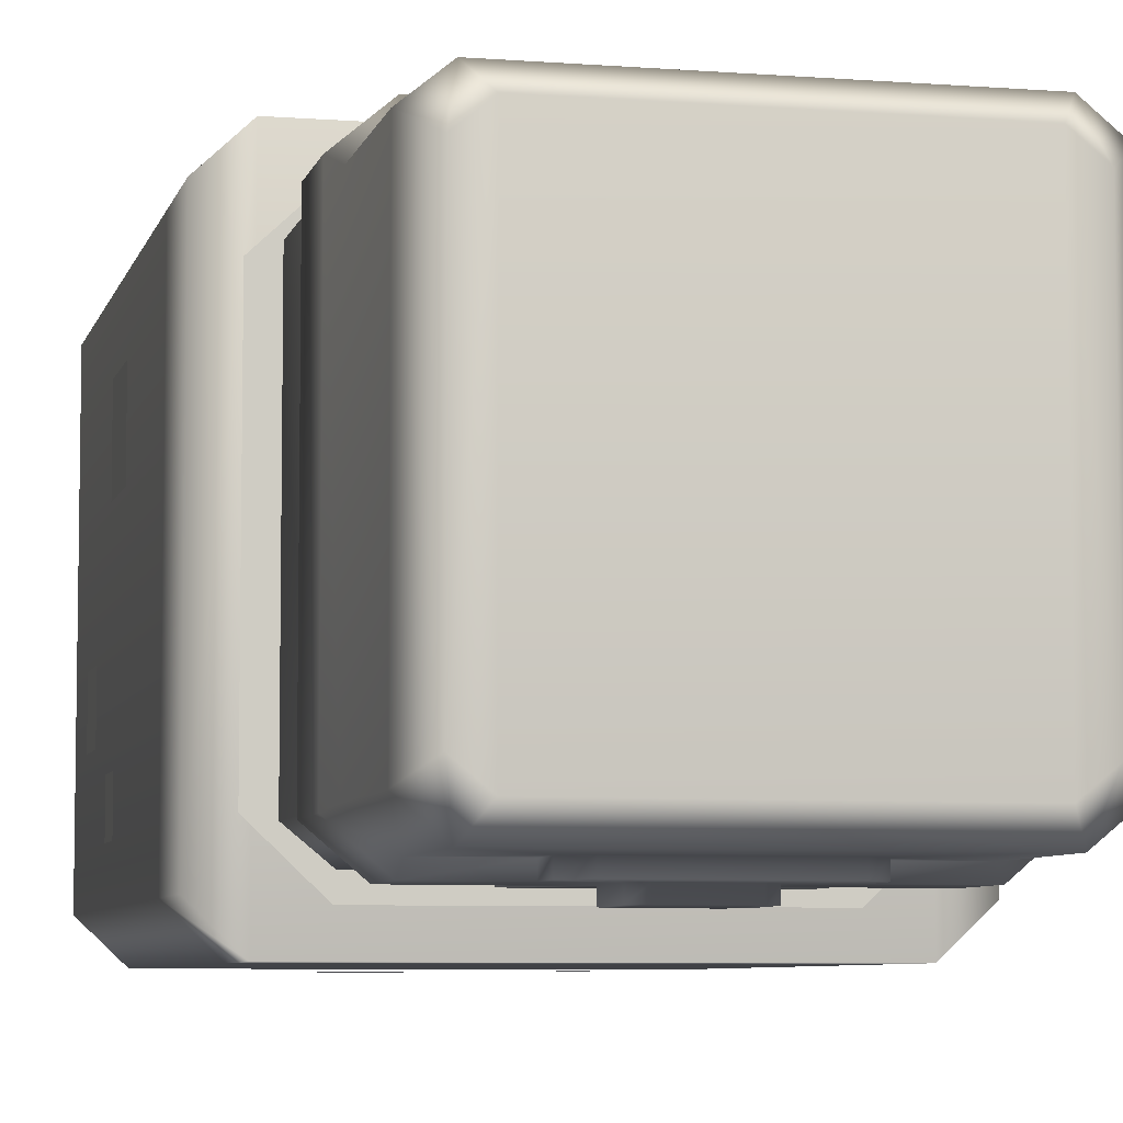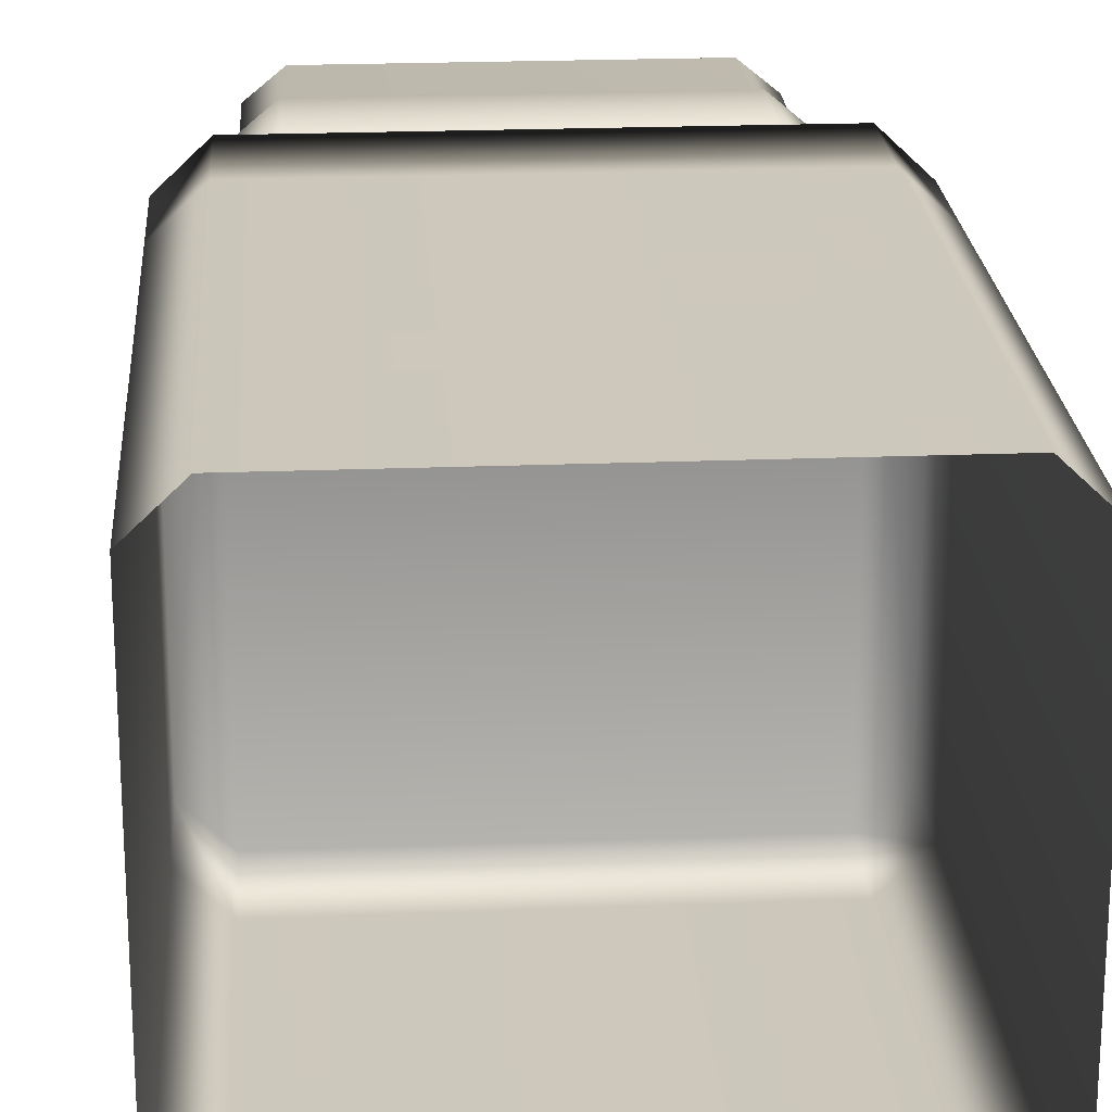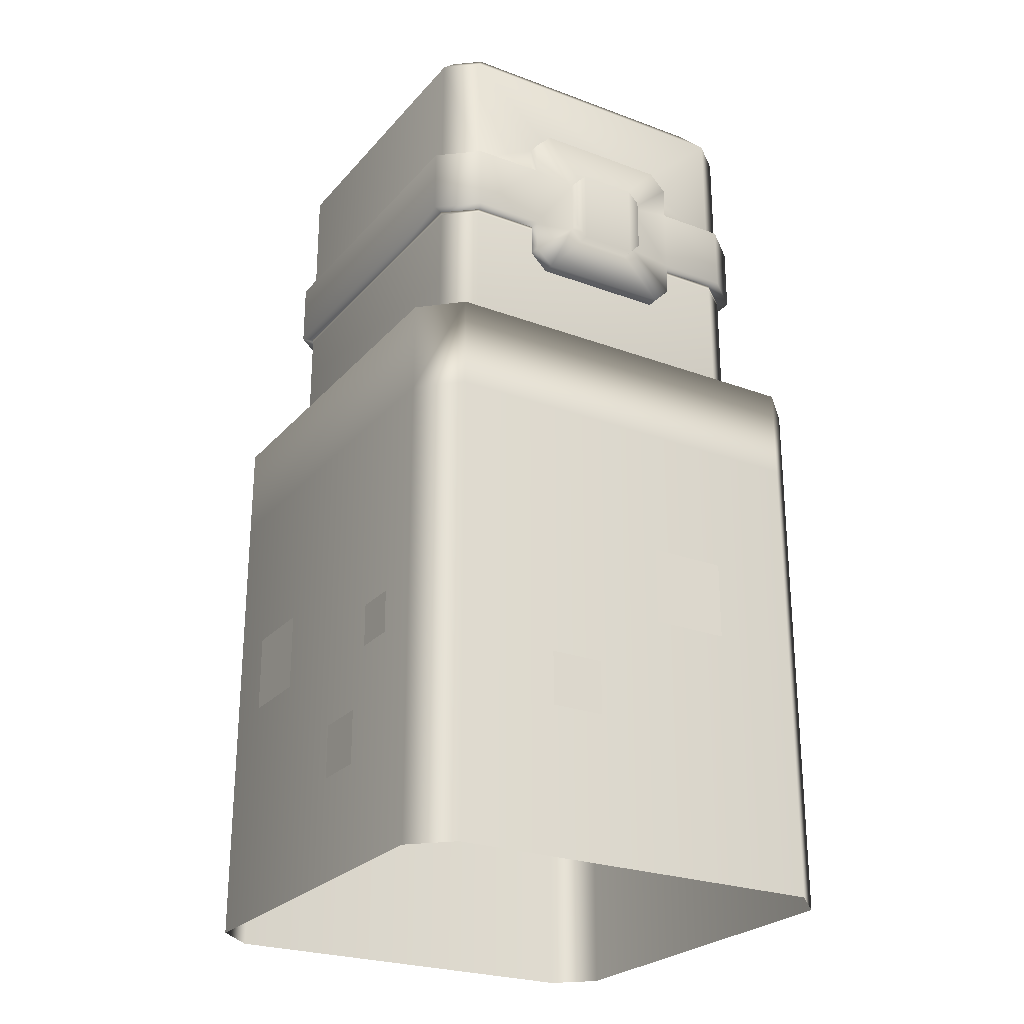
<metadata>
{"format":"obj","ext":"obj","renderer":"f3d","projection":"perspective","resolution":1024,"background":"white","views":[{"elev":-6.5,"azim":166.9,"up":"+Z"},{"elev":22.0,"azim":-3.9,"up":"+Z"},{"elev":-25.3,"azim":149.0,"up":"+Y"}]}
</metadata>
<code>
o bdPremierBallModel_Base
v -1.25 3 -1.056
v -1.25 2.503 -1.056
v -1.044 2.503 -1.25
v -1.044 3 -1.25
v 1.044 2.503 -1.25
v 1.044 3 -1.25
v 1.25 2.503 -1.056
v 1.25 3 -1.056
v 1.25 0 1.056
v 1.25 0.25 -1.056
v 1.25 -0 -1.056
v 1.25 0.25 1.056
v 1.044 0 1.25
v 1.044 0.25 1.25
v -1.044 0 1.25
v -1.044 0.25 1.25
v -1.25 0 1.056
v -1.25 0.25 1.056
v -1.25 -0 -1.056
v -1.25 0.25 -1.056
v 1.25 3 -1.056
v 1.25 3 1.056
v 1.044 3 1.25
v 1.044 3 -1.25
v -1.044 3 -1.25
v -1.044 3 1.25
v -1.25 3 -1.056
v -1.25 3 1.056
v 1.044 -0 -1.25
v 1.25 -0 -1.056
v 1.25 0.25 -1.056
v 1.044 0.25 -1.25
v -1.044 -0 -1.25
v -1.044 0.25 -1.25
v -1.25 0.25 -1.056
v -1.25 -0 -1.056
v -1.25 2.503 -1.056
v -1.25 1.99 -1.056
v -1.044 1.99 -1.25
v -1.044 2.503 -1.25
v 1.044 1.99 -1.25
v 1.044 2.503 -1.25
v 1.25 1.99 -1.056
v 1.25 2.503 -1.056
v 1.25 2.503 1.056
v 1.25 3 -1.056
v 1.25 2.503 -1.056
v 1.25 3 1.056
v 1.044 3 1.25
v 1.044 2.503 1.25
v -1.044 3 1.25
v -1.044 2.503 1.25
v -1.25 2.503 1.056
v -1.25 3 1.056
v -1.25 2.503 -1.056
v -1.25 3 -1.056
v 1.25 0.25 1.056
v 1.25 1.99 -1.056
v 1.25 0.25 -1.056
v 1.25 1.99 1.056
v 1.044 0.25 1.25
v 1.044 1.99 1.25
v -1.044 0.25 1.25
v -1.044 1.99 1.25
v -1.25 0.25 1.056
v -1.25 1.99 1.056
v -1.25 0.25 -1.056
v -1.25 1.99 -1.056
v 1.25 0.25 -1.056
v 1.25 1.99 -1.056
v 1.044 1.99 -1.25
v 1.044 0.25 -1.25
v -1.044 1.99 -1.25
v -1.044 0.25 -1.25
v -1.25 1.99 -1.056
v -1.25 0.25 -1.056
v 1.25 1.99 1.056
v 1.25 2.503 -1.056
v 1.25 1.99 -1.056
v 1.25 2.503 1.056
v 1.044 1.99 1.25
v 1.044 2.503 1.25
v -1.044 1.99 1.25
v -1.044 2.503 1.25
v -1.25 1.99 1.056
v -1.25 2.503 1.056
v -1.25 1.99 -1.056
v -1.25 2.503 -1.056
v -0.5712 1.795 -1.268
v -0.5712 1.374 -1.268
v -0.1502 1.374 -1.268
v -0.1502 1.795 -1.268
v 0.2223 1.073 -1.268
v 0.2223 0.7819 -1.268
v 0.5138 0.7819 -1.268
v 0.5138 1.073 -1.268
v -1.268 1.38 -0.2804
v -1.268 0.9586 -0.2804
v -1.268 0.9586 -0.7014
v -1.268 1.38 -0.7014
v -1.268 0.7639 0.1294
v -1.268 0.4724 0.1294
v -1.268 0.4724 -0.1621
v -1.268 0.7639 -0.1621
v -0.2415 0.9711 1.268
v -0.2415 0.6701 1.268
v -0.5425 0.6701 1.268
v -0.5425 0.9711 1.268
v 1.268 1.652 0.3088
v 1.268 1.231 0.3088
v 1.268 1.231 0.7298
v 1.268 1.652 0.7298
v 1.268 0.8472 -0.5029
v 1.268 0.5558 -0.5029
v 1.268 0.5558 -0.2114
v 1.268 0.8472 -0.2114
v 0.6245 1.573 1.268
v 0.6245 1.207 1.268
v 0.2582 1.207 1.268
v 0.2582 1.573 1.268
v -1.268 1.801 0.7021
v -1.268 1.606 0.7021
v -1.268 1.606 0.5065
v -1.268 1.801 0.5065
v 1.268 1.399 -0.8389
v 1.268 1.169 -0.8389
v 1.268 1.169 -0.6088
v 1.268 1.399 -0.6088
v -1.085 3.026 0.8199
v -1.085 3.026 -0.8199
v -0.8051 3.026 -1.085
v -0.8051 3.026 1.085
v 0.8051 3.026 1.085
v 0.8051 3.026 -1.085
v 1.085 3.026 0.8199
v 1.085 3.026 -0.8199
f 3 2 1
f 4 3 1
f 3 4 5
f 4 6 5
f 5 6 7
f 6 8 7
f 11 10 9
f 10 12 9
f 13 9 12
f 14 13 12
f 15 13 14
f 16 15 14
f 15 16 17
f 16 18 17
f 17 18 19
f 18 20 19
f 23 22 21
f 24 23 21
f 24 25 23
f 25 26 23
f 25 27 26
f 27 28 26
f 31 30 29
f 32 31 29
f 32 29 33
f 34 32 33
f 34 33 35
f 33 36 35
f 39 38 37
f 40 39 37
f 39 40 41
f 40 42 41
f 41 42 43
f 42 44 43
f 47 46 45
f 46 48 45
f 45 48 49
f 50 45 49
f 50 49 51
f 52 50 51
f 52 51 53
f 51 54 53
f 53 54 55
f 54 56 55
f 59 58 57
f 58 60 57
f 61 57 60
f 62 61 60
f 63 61 62
f 64 63 62
f 63 64 65
f 64 66 65
f 65 66 67
f 66 68 67
f 71 70 69
f 72 71 69
f 73 71 72
f 74 73 72
f 73 74 75
f 74 76 75
f 79 78 77
f 78 80 77
f 81 77 80
f 82 81 80
f 83 81 82
f 84 83 82
f 83 84 85
f 84 86 85
f 85 86 87
f 86 88 87
f 91 90 89
f 92 91 89
f 95 94 93
f 96 95 93
f 99 98 97
f 100 99 97
f 103 102 101
f 104 103 101
f 107 106 105
f 108 107 105
f 111 110 109
f 112 111 109
f 115 114 113
f 116 115 113
f 119 118 117
f 120 119 117
f 123 122 121
f 124 123 121
f 127 126 125
f 128 127 125
f 131 130 129
f 132 131 129
f 132 133 131
f 133 134 131
f 133 135 134
f 135 136 134
o bdPremierBallModel_Ball
v -0.986 3.149 0.848
v -0.986 3.811 -0.848
v -0.986 3.811 0.848
v -0.986 3.149 -0.848
v -0.8708 3.018 0.7609
v -0.8183 3.148 -0.986
v -0.8179 3.811 -0.986
v -0.8708 3.018 -0.7609
v 0.8183 3.148 -0.986
v 0.8173 3.811 -0.986
v -0.7402 3.018 -0.8673
v 0.7402 3.018 -0.8673
v -0.7402 3.018 0.8673
v 0.7402 3.018 0.8673
v 0.8708 3.018 0.7609
v 0.8708 3.018 -0.7609
v 0.986 3.149 -0.848
v 0.986 3.811 -0.848
v 0.986 3.149 0.848
v 0.986 3.811 0.848
v -0.986 3.149 0.848
v -0.8183 3.148 0.986
v -0.7402 3.018 0.8673
v 0.7402 3.018 0.8673
v -0.7402 3.018 0.8673
v 0.8183 3.148 0.986
v 0.8708 3.018 0.7609
v 0.986 3.149 0.848
v 0.986 3.149 -0.848
v 0.8708 3.018 -0.7609
v 0.986 3.811 0.848
v 0.8173 3.811 0.986
v -0.986 3.149 0.848
v -0.8179 3.811 0.986
v -0.986 3.811 0.848
v 0.8173 3.831 0.986
v 0.8173 3.811 0.986
v -0.8179 3.811 0.986
v -0.8178 3.831 0.986
v 0.986 3.831 -0.848
v 0.986 3.811 0.848
v 0.986 3.831 0.848
v 0.986 3.811 -0.848
v 0.8173 3.831 -0.986
v 0.8173 3.811 -0.986
v -0.8178 3.831 -0.986
v -0.8179 3.811 -0.986
v -0.986 3.831 -0.848
v -0.986 3.811 -0.848
v -0.986 3.831 0.848
v -0.986 3.811 0.848
v -0.986 3.811 0.848
v -0.986 3.831 0.848
v -0.8178 3.831 0.986
v -0.8179 3.811 0.986
v 0.8173 3.811 0.986
v 0.8173 3.831 0.986
v 0.986 3.831 0.848
v 0.986 3.811 0.848
v 0.8173 3.811 0.986
v 0.8183 3.148 0.986
v -0.8183 3.148 0.986
v -0.8179 3.811 0.986
v -0.986 3.831 -0.848
v -0.835 3.831 -0.7206
v -0.835 3.831 0.7207
v -0.986 3.831 0.848
v -0.986 3.831 0.848
v -0.835 3.831 0.7207
v -0.724 3.831 0.8173
v -0.8178 3.831 0.986
v 0.8173 3.831 0.986
v 0.7235 3.831 0.8173
v 0.8351 3.831 0.7206
v 0.986 3.831 0.848
v -0.8178 3.831 0.986
v -0.724 3.831 0.8173
v 0.7235 3.831 0.8173
v 0.8173 3.831 0.986
v 0.986 3.831 0.848
v 0.8351 3.831 0.7206
v 0.8351 3.831 -0.7206
v 0.986 3.831 -0.848
v 0.986 3.831 -0.848
v 0.8351 3.831 -0.7206
v 0.7235 3.831 -0.8172
v 0.8173 3.831 -0.986
v -0.8178 3.831 -0.986
v -0.724 3.831 -0.8173
v -0.835 3.831 -0.7206
v -0.986 3.831 -0.848
v 0.8173 3.831 -0.986
v 0.7235 3.831 -0.8172
v -0.724 3.831 -0.8173
v -0.8178 3.831 -0.986
v -0.835 3.831 -0.7206
v -0.835 3.559 -0.7207
v -0.835 3.559 0.7207
v -0.835 3.831 0.7207
v -0.835 3.831 0.7207
v -0.835 3.559 0.7207
v -0.724 3.559 0.8173
v -0.724 3.831 0.8173
v 0.7235 3.831 0.8173
v 0.7235 3.559 0.8173
v 0.8351 3.559 0.7206
v 0.8351 3.831 0.7206
v -0.724 3.831 0.8173
v -0.724 3.559 0.8173
v 0.7235 3.559 0.8173
v 0.7235 3.831 0.8173
v 0.8351 3.831 0.7206
v 0.8351 3.559 0.7206
v 0.8351 3.559 -0.7206
v 0.8351 3.831 -0.7206
v 0.8351 3.831 -0.7206
v 0.8351 3.559 -0.7206
v 0.7235 3.559 -0.8173
v 0.7235 3.831 -0.8172
v -0.724 3.831 -0.8173
v -0.724 3.559 -0.8173
v -0.835 3.559 -0.7207
v -0.835 3.831 -0.7206
v 0.7235 3.831 -0.8172
v 0.7235 3.559 -0.8173
v -0.724 3.559 -0.8173
v -0.724 3.831 -0.8173
v 0.8351 3.559 0.7206
v -0.835 3.559 0.7207
v -0.835 3.559 -0.7207
v 0.8351 3.559 -0.7206
v -0.724 3.559 0.8173
v -0.835 3.559 0.7207
v 0.8351 3.559 0.7206
v 0.7235 3.559 0.8173
v 0.7235 3.559 -0.8173
v 0.8351 3.559 -0.7206
v -0.835 3.559 -0.7207
v -0.724 3.559 -0.8173
f 139 138 137
f 138 140 137
f 141 137 140
f 142 140 138
f 143 142 138
f 144 141 140
f 140 142 144
f 145 142 143
f 146 145 143
f 142 147 144
f 141 144 147
f 148 147 142
f 145 148 142
f 149 141 147
f 149 147 148
f 150 149 148
f 150 148 151
f 148 152 151
f 148 145 152
f 145 153 152
f 153 145 146
f 154 153 146
f 155 153 154
f 156 155 154
f 158 157 141
f 159 158 141
f 161 160 158
f 160 162 158
f 162 160 163
f 164 162 163
f 164 163 165
f 163 166 165
f 164 167 162
f 167 168 162
f 158 170 169
f 170 171 169
f 174 173 172
f 175 174 172
f 178 177 176
f 177 179 176
f 176 179 180
f 179 181 180
f 180 181 182
f 181 183 182
f 182 183 184
f 183 185 184
f 186 184 185
f 187 186 185
f 190 189 188
f 191 190 188
f 194 193 192
f 195 194 192
f 198 197 196
f 199 198 196
f 202 201 200
f 203 202 200
f 206 205 204
f 207 206 204
f 210 209 208
f 211 210 208
f 214 213 212
f 215 214 212
f 218 217 216
f 219 218 216
f 222 221 220
f 223 222 220
f 226 225 224
f 227 226 224
f 230 229 228
f 231 230 228
f 234 233 232
f 235 234 232
f 238 237 236
f 239 238 236
f 242 241 240
f 243 242 240
f 246 245 244
f 247 246 244
f 250 249 248
f 251 250 248
f 254 253 252
f 255 254 252
f 258 257 256
f 259 258 256
f 262 261 260
f 263 262 260
f 266 265 264
f 267 266 264
f 270 269 268
f 271 270 268
f 274 273 272
f 275 274 272
o bdPremierBallModel_BallUp
v -0.4591 3.83 -0.8861
v -0.7603 3.83 -0.8861
v -0.7603 4.053 -0.8861
v 0.8709 4.996 -0.7606
v 0.8709 4.996 0.7611
v 0.7402 4.996 0.8675
v 0.7402 4.996 -0.867
v -0.7401 4.996 -0.867
v -0.7401 4.996 0.8675
v -0.8708 4.996 -0.7606
v -0.8708 4.996 0.7611
v 0.8183 4.867 0.9862
v 0.8173 4.19 0.9863
v -0.8178 4.19 0.9863
v -0.8183 4.867 0.9862
v 0.7402 4.996 0.8675
v -0.7401 4.996 0.8675
v -0.8708 4.996 0.7611
v -0.986 4.866 0.8483
v 0.8709 4.996 0.7611
v 0.986 4.866 0.8483
v 0.986 4.866 0.8483
v 0.8709 4.996 -0.7606
v 0.986 4.866 -0.8478
v 0.8709 4.996 -0.7606
v 0.8183 4.867 -0.9858
v 0.7402 4.996 -0.867
v -0.8183 4.867 -0.9858
v -0.7401 4.996 -0.867
v -0.8708 4.996 -0.7606
v -0.986 4.866 -0.8478
v -0.986 4.19 -0.8478
v -0.986 4.866 0.8483
v -0.986 4.19 0.8483
v -0.8178 4.19 -0.9858
v -0.4591 4.369 -0.9858
v -0.4591 4.19 -0.9858
v -0.3685 4.462 -0.9858
v 0.364 4.462 -0.9858
v 0.4591 4.369 -0.9858
v 0.8173 4.19 -0.9858
v 0.4591 4.19 -0.9858
v 0.986 4.19 -0.8478
v 0.986 4.866 0.8483
v 0.986 4.19 0.8483
v -0.986 4.866 0.8483
v -0.986 4.866 -0.8478
v -0.8708 4.996 -0.7606
v -0.8708 4.996 0.7611
v -0.986 4.19 0.8483
v -0.986 4.866 0.8483
v -0.8183 4.867 0.9862
v -0.8178 4.19 0.9863
v 0.8173 4.19 0.9863
v 0.8183 4.867 0.9862
v 0.986 4.866 0.8483
v 0.986 4.19 0.8483
v -1.043 3.83 0.8754
v -1.043 4.19 0.8754
v -0.8401 4.19 1.048
v -0.8401 3.83 1.048
v 0.8395 3.83 1.049
v 0.8395 4.19 1.049
v 1.043 4.19 0.8754
v 1.043 3.83 0.8754
v -0.1549 4.224 -1.049
v 0.1559 4.224 -1.108
v 0.1559 4.224 -1.049
v -0.1549 4.224 -1.108
v 0.1559 3.797 -1.108
v -0.1549 3.797 -1.108
v 0.1559 3.797 -1.049
v -0.1549 3.797 -1.049
v -0.2174 4.159 -1.049
v -0.1549 4.224 -1.108
v -0.1549 4.224 -1.049
v -0.2174 4.159 -1.108
v -0.2174 3.861 -1.049
v -0.1549 3.797 -1.108
v -0.2174 3.861 -1.108
v -0.1549 3.797 -1.049
v 0.2174 3.861 -1.049
v 0.1559 3.797 -1.108
v 0.1559 3.797 -1.049
v 0.2174 3.861 -1.108
v 0.2174 4.159 -1.049
v 0.1559 4.224 -1.108
v 0.2174 4.159 -1.108
v 0.1559 4.224 -1.049
v -0.874 3.83 0.7844
v -0.874 4.053 0.7844
v -0.874 4.053 -0.7839
v -0.874 3.83 -0.7839
v -0.7603 3.83 0.8866
v -0.7603 4.053 0.8866
v -0.874 4.053 0.7844
v -0.874 3.83 0.7844
v 0.874 3.83 0.7844
v 0.874 4.053 0.7844
v 0.7598 4.053 0.8866
v 0.7598 3.83 0.8866
v 0.7598 3.83 0.8866
v 0.7598 4.053 0.8866
v -0.7603 4.053 0.8866
v -0.7603 3.83 0.8866
v 0.874 3.83 -0.7839
v 0.874 4.053 -0.7839
v 0.874 4.053 0.7844
v 0.874 3.83 0.7844
v 0.7598 3.83 -0.8861
v 0.7598 4.053 -0.8861
v 0.874 4.053 -0.7839
v 0.874 3.83 -0.7839
v -0.874 3.83 -0.7839
v -0.874 4.053 -0.7839
v -0.7603 4.053 -0.8861
v -0.7603 3.83 -0.8861
v -0.4591 3.83 -0.8861
v 0.4591 3.83 -0.8861
v 0.4591 3.652 -0.8861
v -0.4591 3.652 -0.8861
v -0.4591 3.652 -0.8861
v 0.4591 3.652 -0.8861
v 0.364 3.559 -0.8861
v -0.3685 3.559 -0.8861
v 0.7598 4.053 -0.8861
v -0.4591 3.83 -0.8861
v -0.7603 4.053 -0.8861
v 0.4591 3.83 -0.8861
v 0.7598 3.83 -0.8861
v -0.874 4.053 0.7844
v 0.874 4.053 0.7844
v 0.874 4.053 -0.7839
v -0.874 4.053 -0.7839
v 0.874 4.053 0.7844
v -0.874 4.053 0.7844
v -0.7603 4.053 0.8866
v 0.7598 4.053 0.8866
v 0.7598 4.053 -0.8861
v -0.7603 4.053 -0.8861
v -0.874 4.053 -0.7839
v 0.874 4.053 -0.7839
v 0.1559 4.224 -1.049
v 0.2174 4.159 -1.049
v 0.364 4.462 -1.049
v -0.1549 4.224 -1.049
v -0.3685 4.462 -1.049
v -0.2174 4.159 -1.049
v -0.3685 4.462 -0.9858
v -0.4591 4.369 -0.9858
v 0.364 4.462 -0.9858
v -0.4591 4.369 -1.049
v -0.4591 4.19 -0.9858
v 0.4591 4.369 -1.049
v 0.4591 4.369 -0.9858
v -0.4591 4.19 -1.049
v -0.8178 4.19 -0.9858
v 0.4591 4.19 -1.049
v 0.4591 4.19 -0.9858
v -0.4591 3.83 -1.049
v -0.2174 3.861 -1.049
v -0.8401 4.19 -1.048
v -0.986 4.19 -0.8478
v -0.8401 3.83 -1.048
v -1.043 4.19 -0.8749
v -0.986 4.19 0.8483
v -1.043 4.19 0.8754
v -0.8178 4.19 0.9863
v -1.043 3.83 -0.8749
v -0.8401 4.19 1.048
v 0.8173 4.19 0.9863
v -1.043 3.83 0.8754
v 0.8395 4.19 1.049
v 0.986 4.19 0.8483
v -0.8401 3.83 1.048
v 1.043 4.19 0.8754
v 0.986 4.19 -0.8478
v 0.8395 3.83 1.049
v 1.043 4.19 -0.875
v 0.8173 4.19 -0.9858
v 1.043 3.83 0.8754
v 0.8395 4.19 -1.048
v 1.043 3.83 -0.875
v 0.8395 3.83 -1.048
v 0.4591 3.83 -1.049
v 0.2174 3.861 -1.049
v -0.7603 3.83 0.8866
v 0.7598 3.83 0.8866
v -0.874 3.83 0.7844
v 0.874 3.83 0.7844
v 0.874 3.83 -0.7839
v -0.874 3.83 -0.7839
v 0.7598 3.83 -0.8861
v -0.7603 3.83 -0.8861
v -0.4591 3.83 -0.8861
v 0.4591 3.83 -0.8861
v -0.4591 3.652 -0.8861
v 0.4591 3.652 -1.049
v 0.4591 3.652 -0.8861
v -0.4591 3.652 -1.049
v -0.3685 3.559 -0.8861
v 0.364 3.559 -1.049
v 0.364 3.559 -0.8861
v 0.1559 3.797 -1.049
v -0.3685 3.559 -1.049
v -0.1549 3.797 -1.049
f 278 277 276
f 281 280 279
f 282 281 279
f 282 283 281
f 283 284 281
f 283 285 284
f 285 286 284
f 289 288 287
f 290 289 287
f 287 291 290
f 291 292 290
f 290 292 293
f 294 290 293
f 295 291 287
f 296 295 287
f 298 295 297
f 299 298 297
f 299 301 300
f 301 302 300
f 302 301 303
f 304 302 303
f 304 303 305
f 303 306 305
f 307 306 303
f 308 306 307
f 309 308 307
f 310 307 303
f 311 310 303
f 311 312 310
f 313 311 303
f 313 303 301
f 314 313 301
f 315 314 301
f 315 301 316
f 317 315 316
f 316 301 299
f 318 316 299
f 318 299 319
f 320 318 319
f 323 322 321
f 324 323 321
f 327 326 325
f 328 327 325
f 331 330 329
f 332 331 329
f 335 334 333
f 336 335 333
f 339 338 337
f 340 339 337
f 343 342 341
f 342 344 341
f 342 345 344
f 345 346 344
f 346 345 347
f 348 346 347
f 351 350 349
f 350 352 349
f 349 352 353
f 350 354 352
f 352 355 353
f 354 355 352
f 353 355 356
f 355 354 356
f 359 358 357
f 358 360 357
f 357 360 361
f 360 358 362
f 360 363 361
f 363 360 362
f 361 363 364
f 363 362 364
f 367 366 365
f 368 367 365
f 371 370 369
f 372 371 369
f 375 374 373
f 376 375 373
f 379 378 377
f 380 379 377
f 383 382 381
f 384 383 381
f 387 386 385
f 388 387 385
f 391 390 389
f 392 391 389
f 395 394 393
f 396 395 393
f 399 398 397
f 400 399 397
f 403 402 401
f 402 404 401
f 404 405 401
f 408 407 406
f 409 408 406
f 412 411 410
f 413 412 410
f 416 415 414
f 417 416 414
f 420 419 418
f 420 418 421
f 422 420 421
f 422 421 423
f 420 422 424
f 424 422 425
f 426 420 424
f 422 427 425
f 422 423 427
f 425 427 428
f 429 420 426
f 420 429 419
f 430 429 426
f 427 431 428
f 431 427 423
f 428 431 432
f 433 429 430
f 419 429 433
f 434 433 430
f 435 431 423
f 436 435 423
f 431 437 432
f 432 437 438
f 439 437 431
f 435 439 431
f 437 440 438
f 437 439 440
f 438 440 441
f 440 442 441
f 441 442 443
f 442 440 444
f 439 444 440
f 442 445 443
f 443 445 446
f 447 442 444
f 445 448 446
f 446 448 449
f 445 450 448
f 448 451 449
f 449 451 452
f 450 453 448
f 451 454 452
f 452 454 455
f 451 456 454
f 454 457 455
f 455 457 434
f 457 433 434
f 454 458 457
f 456 458 454
f 433 457 459
f 458 459 457
f 460 433 459
f 419 433 460
f 461 419 460
f 453 450 462
f 463 453 462
f 456 453 463
f 462 450 464
f 465 456 463
f 458 456 465
f 450 447 464
f 466 458 465
f 459 458 466
f 464 447 467
f 468 459 466
f 460 459 468
f 447 444 467
f 467 444 469
f 444 439 469
f 469 439 470
f 439 435 470
f 471 460 468
f 470 435 472
f 473 460 471
f 474 473 471
f 473 461 460
f 435 475 472
f 472 475 476
f 436 475 435
f 477 473 474
f 477 461 473
f 478 477 474
f 477 479 461
f 475 480 476
f 480 475 436
f 476 480 478
f 480 477 478
f 477 480 479
f 480 436 481
f 480 481 479

</code>
